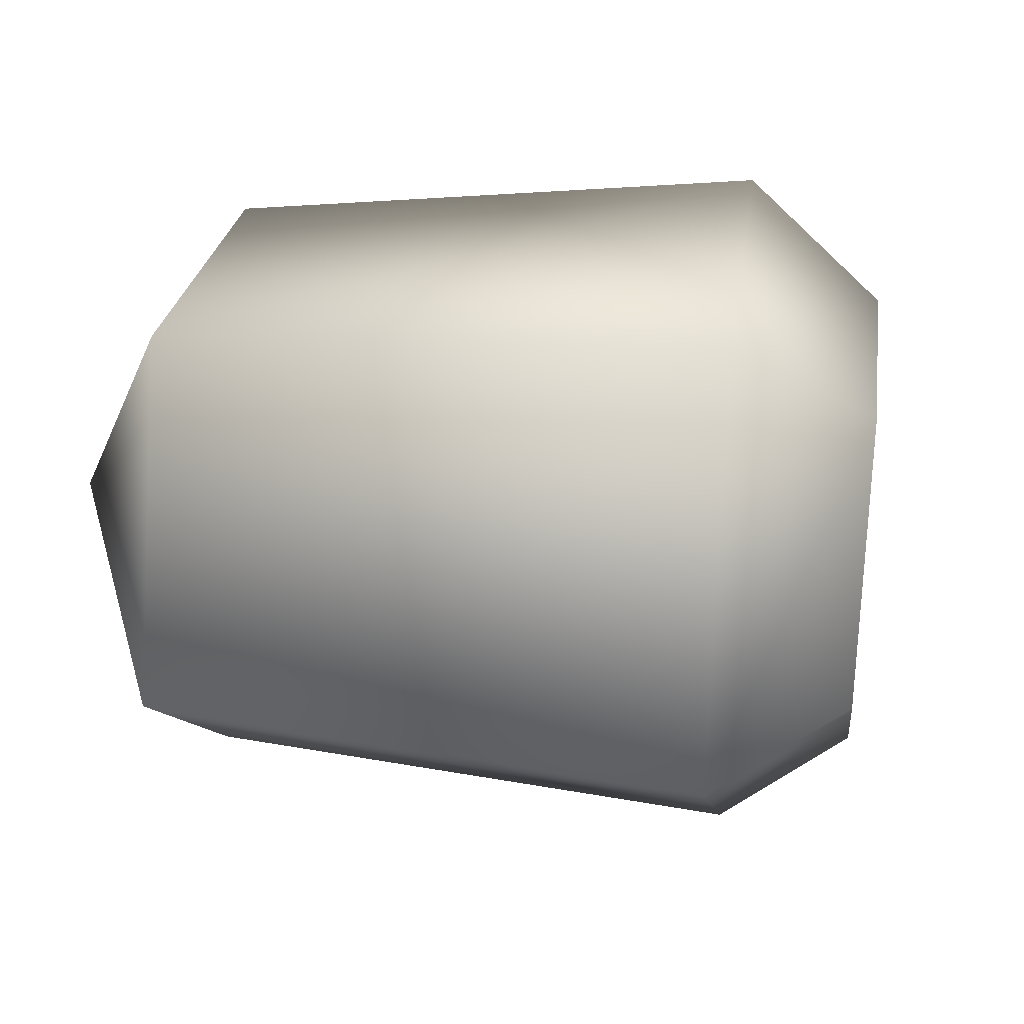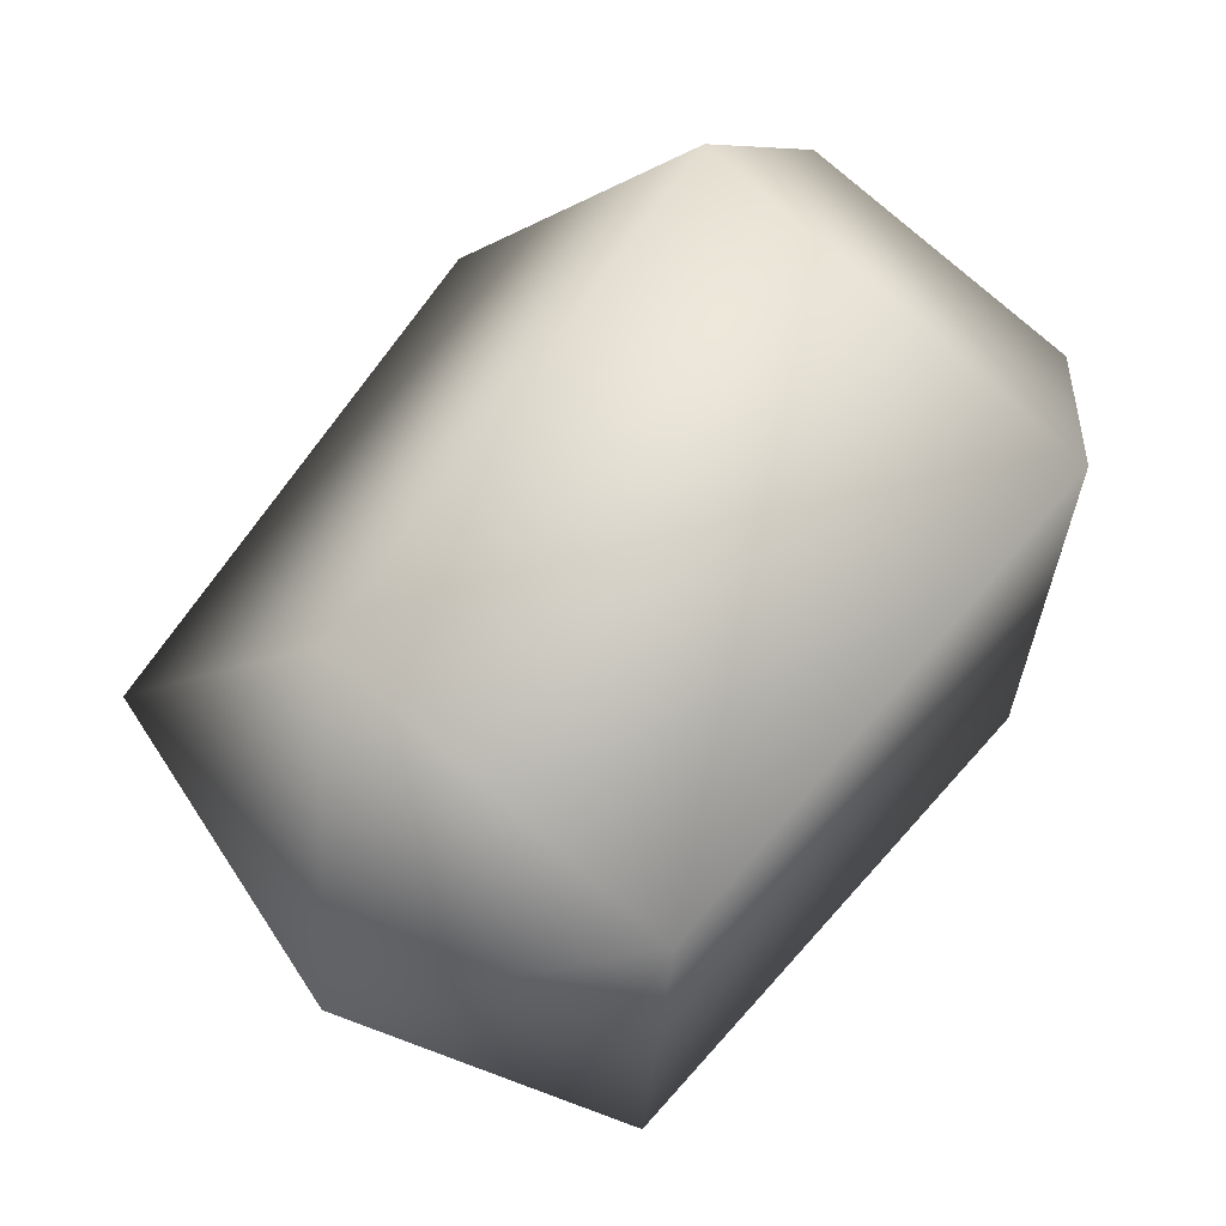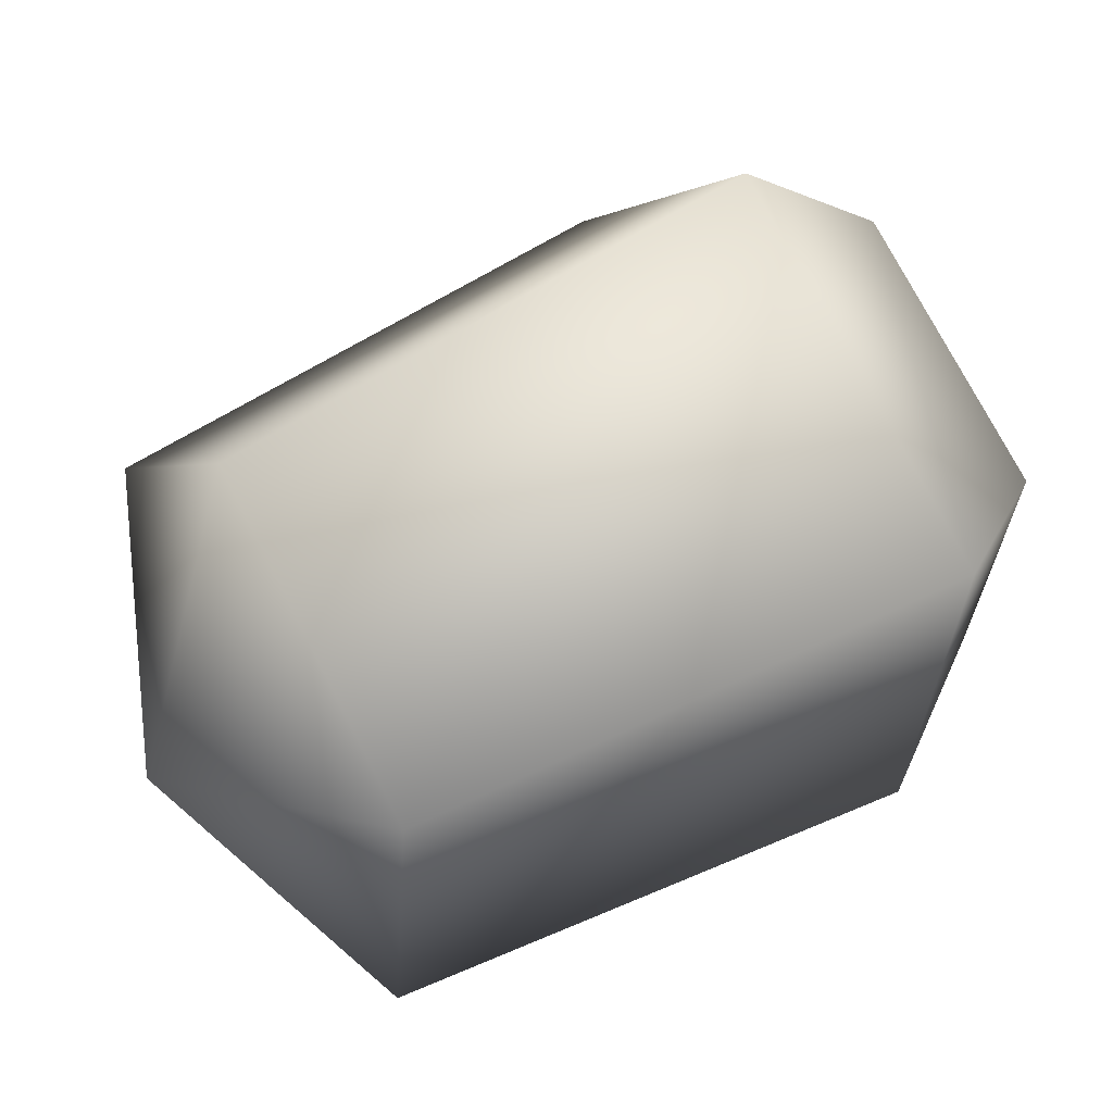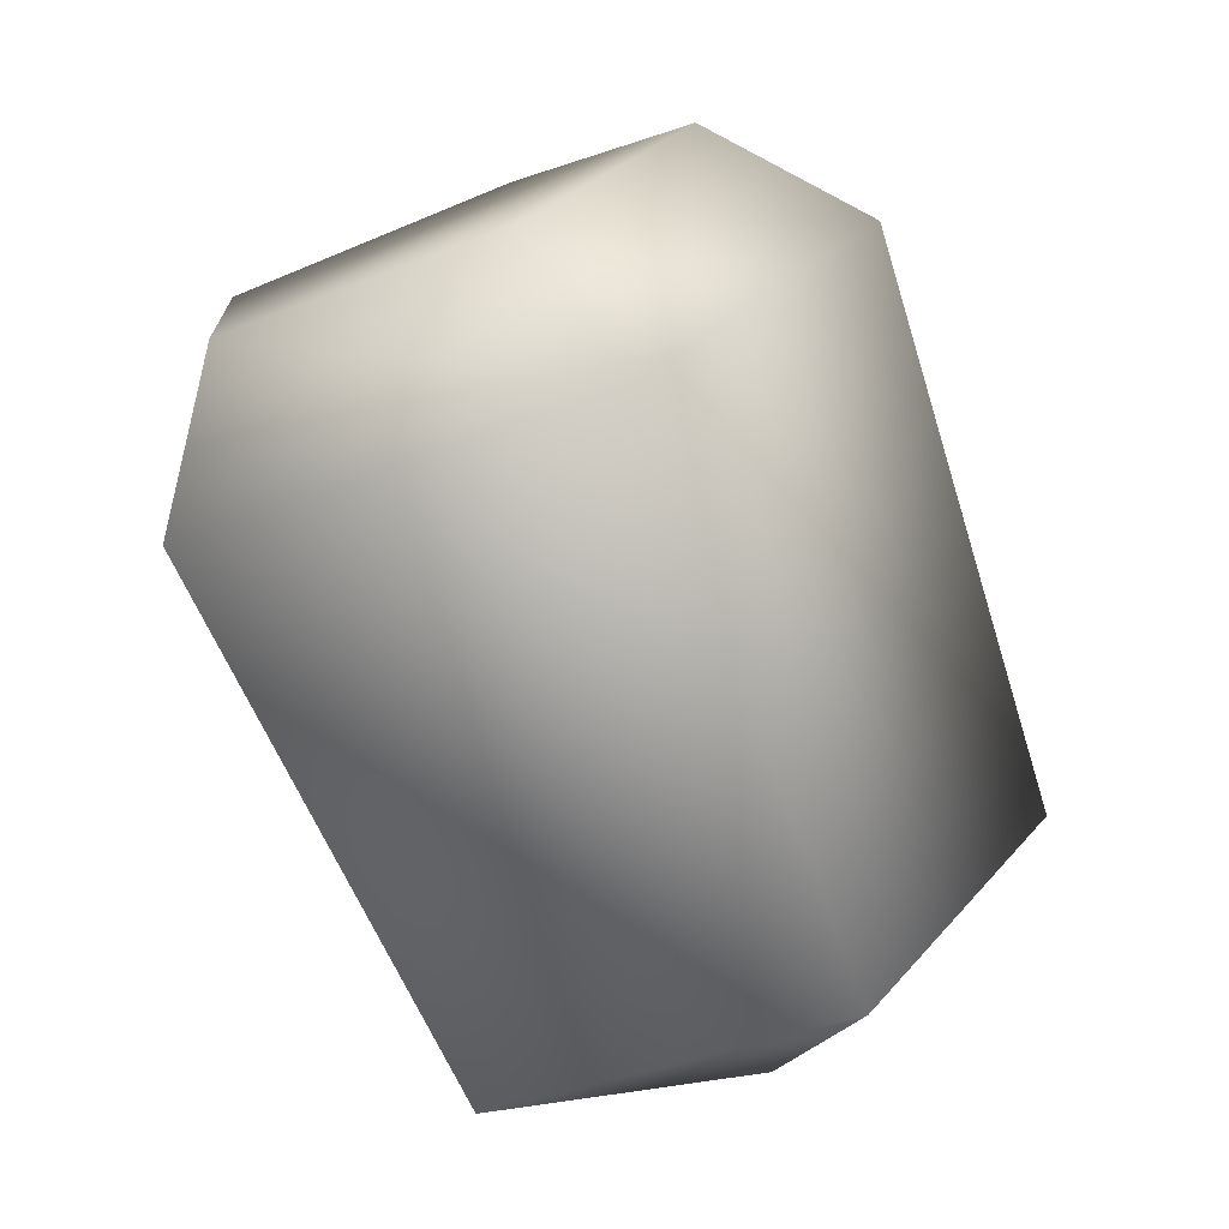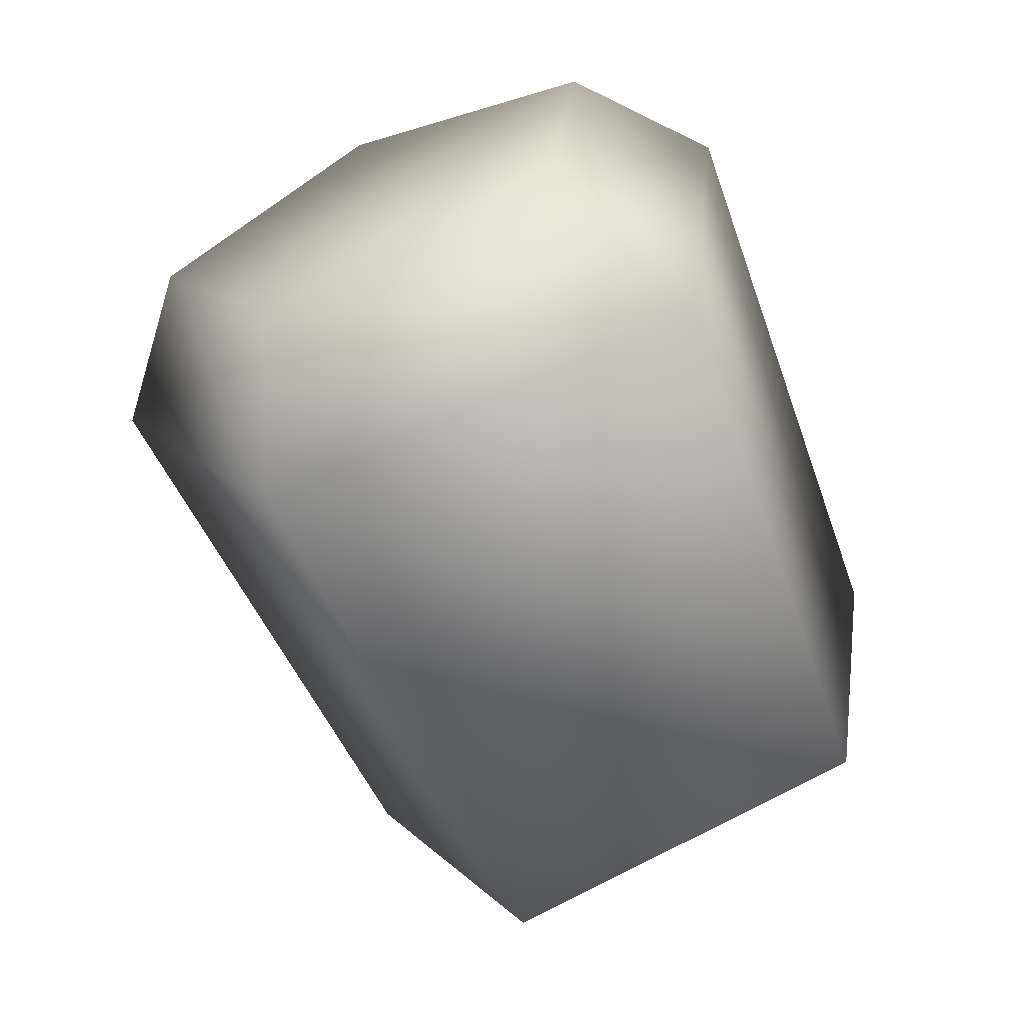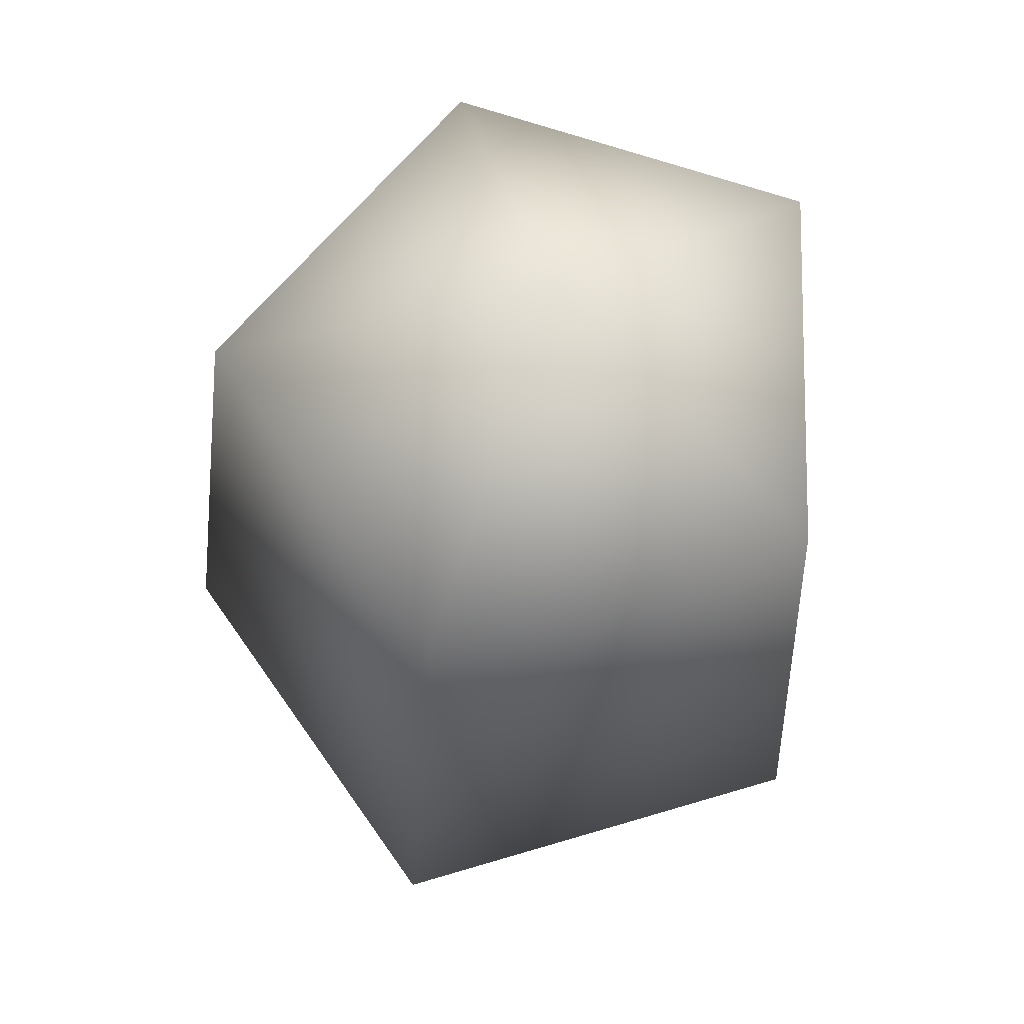
<metadata>
{"format":"obj","ext":"obj","renderer":"f3d","projection":"perspective","resolution":1024,"background":"white","views":[{"elev":8.2,"azim":138.3,"up":"+Z"},{"elev":60.1,"azim":75.0,"up":"+Z"},{"elev":58.6,"azim":99.5,"up":"+Z"},{"elev":-79.8,"azim":-117.9,"up":"+Z"},{"elev":-8.5,"azim":-56.3,"up":"+Y"},{"elev":-23.0,"azim":38.2,"up":"+Z"}]}
</metadata>
<code>
o LeftLowerArm
v 56.79 94.43 -30.19
v 54.43 118.4 -28.35
v 65.96 102.5 -26.25
v 54.19 119.1 -13.42
v 65.83 103.3 -13.36
v 43.74 110.3 -8.245
v 56.61 95.97 -9.35
v 36.92 104 -20.51
v 50.89 90.19 -19.66
v 43.8 109 -32.78
v 48.9 120 -25.95
v 41.77 113.7 -29.2
v 36.94 110.4 -20.79
v 41.49 114.5 -12.62
v 48.75 120.7 -15.97
v 62.47 93.85 -19.59
f 1 2 3
f 3 4 5
f 5 6 7
f 7 8 9
f 9 10 1
f 11 10 12
f 12 8 13
f 13 6 14
f 14 4 15
f 15 2 11
f 7 9 16
f 5 7 16
f 3 5 16
f 1 3 16
f 9 1 16
f 4 2 15
f 6 4 14
f 8 6 13
f 10 8 12
f 2 10 11
f 9 8 10
f 7 6 8
f 5 4 6
f 3 2 4
f 1 10 2
f 12 13 14
f 12 14 11
f 11 14 15

</code>
